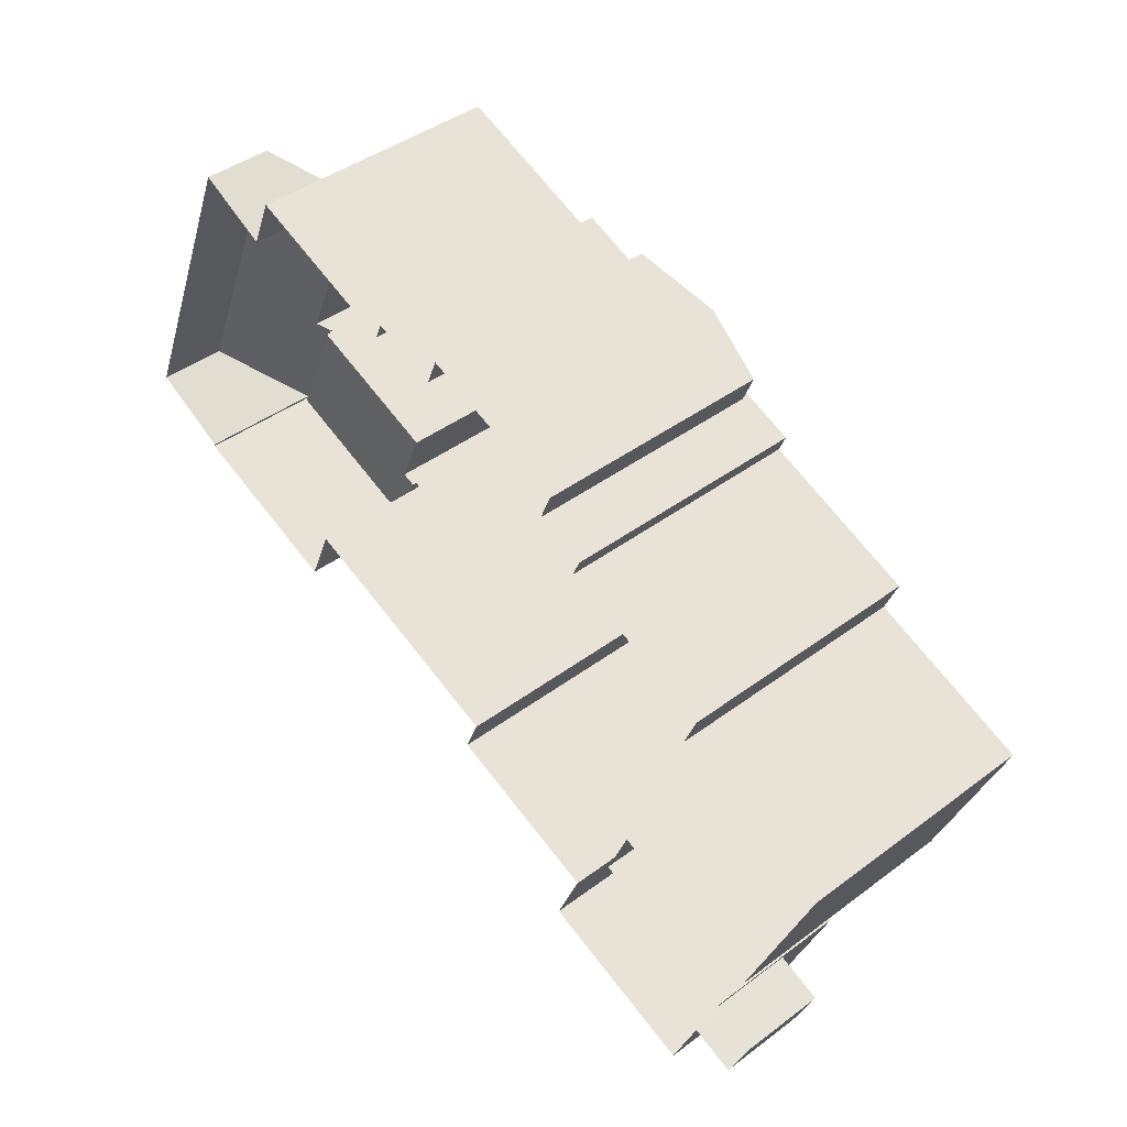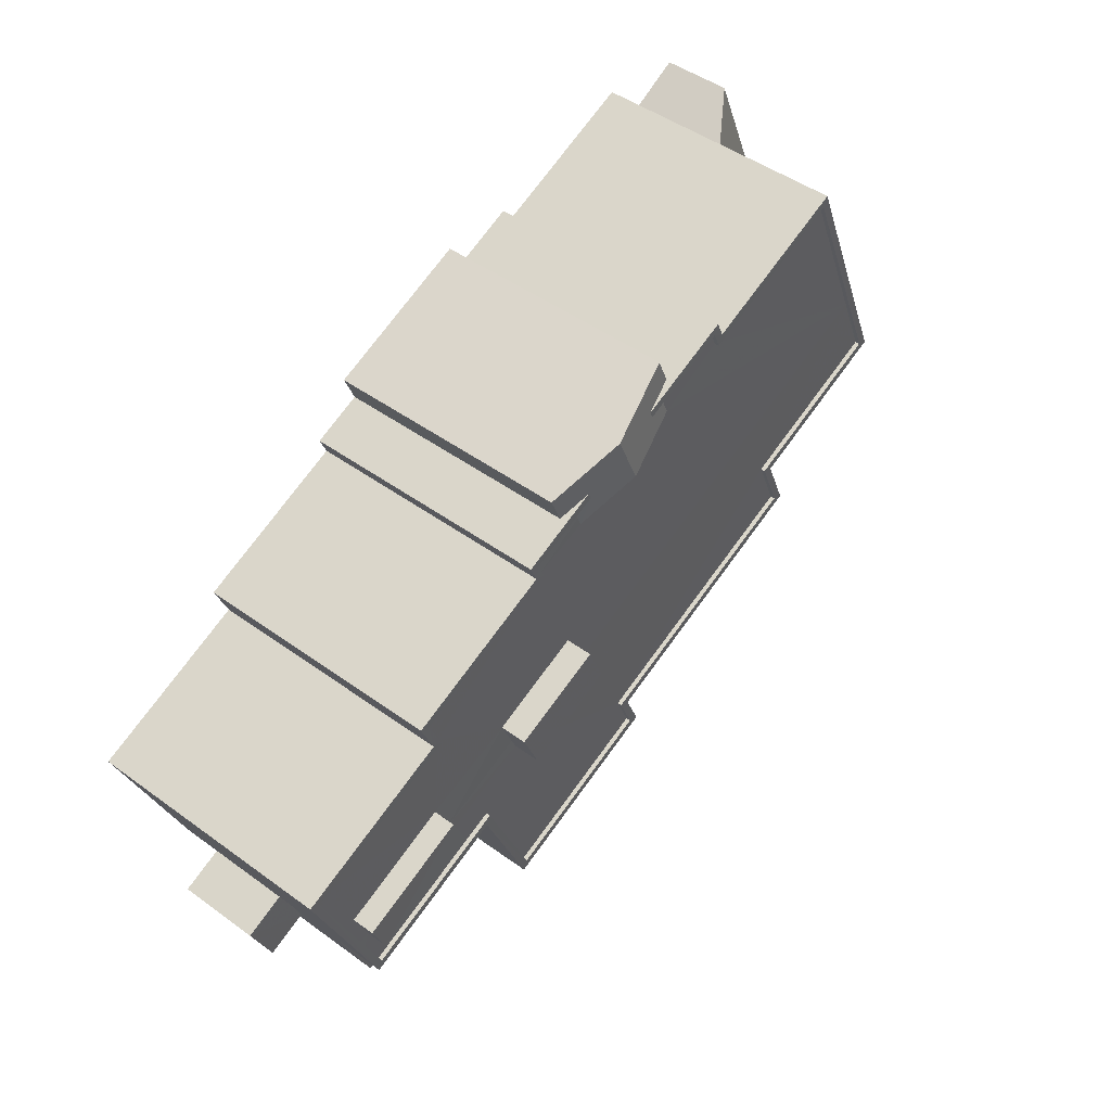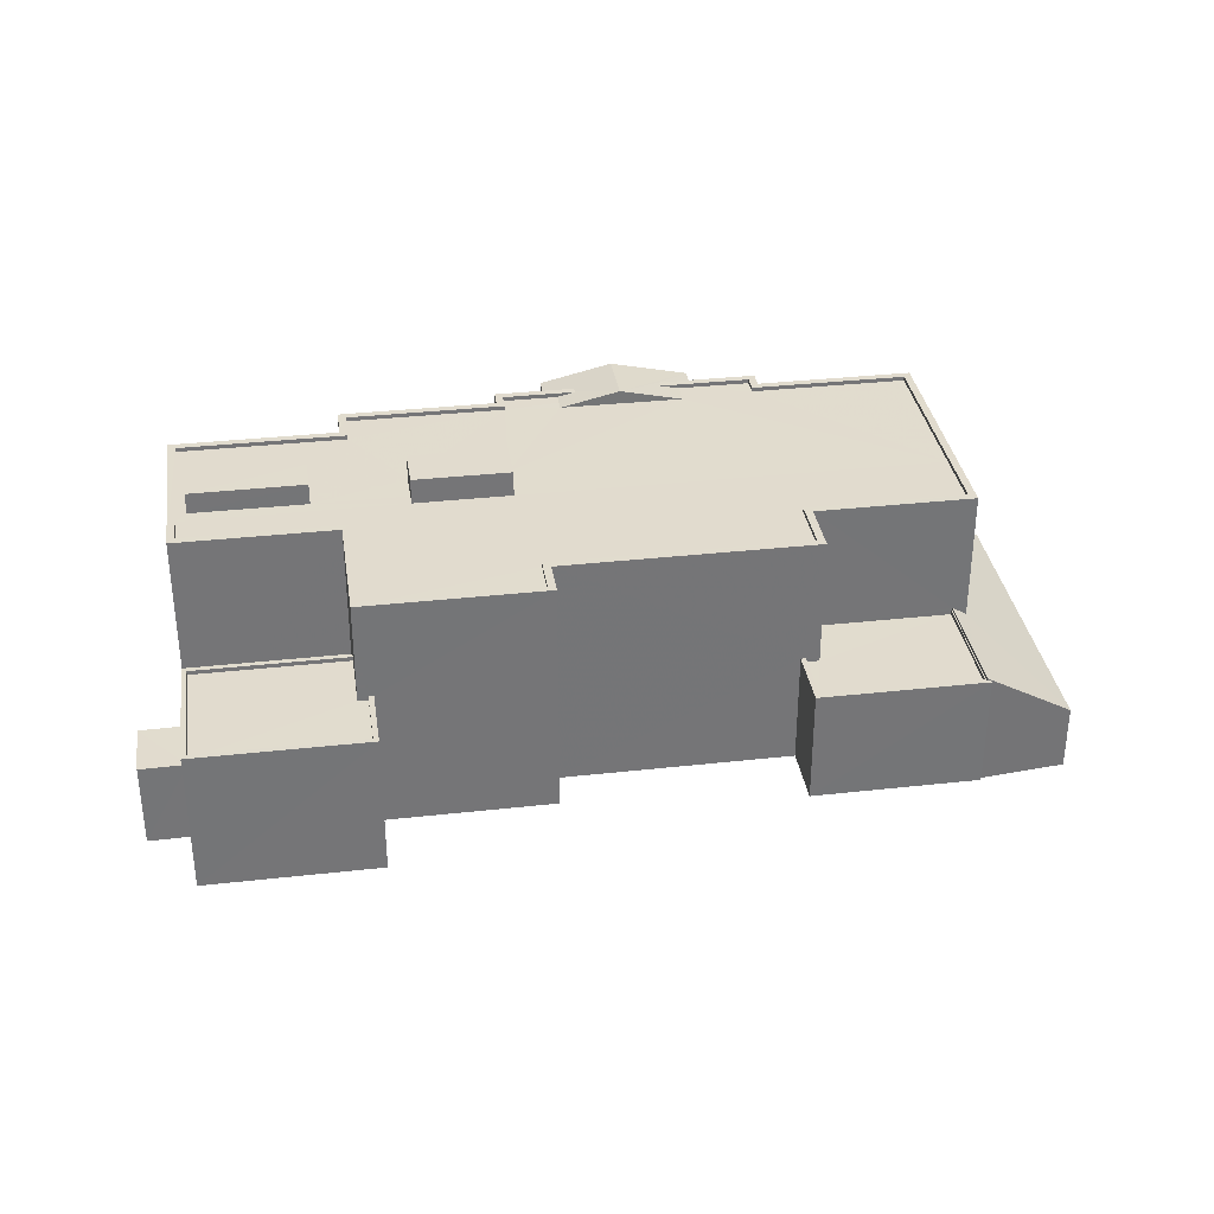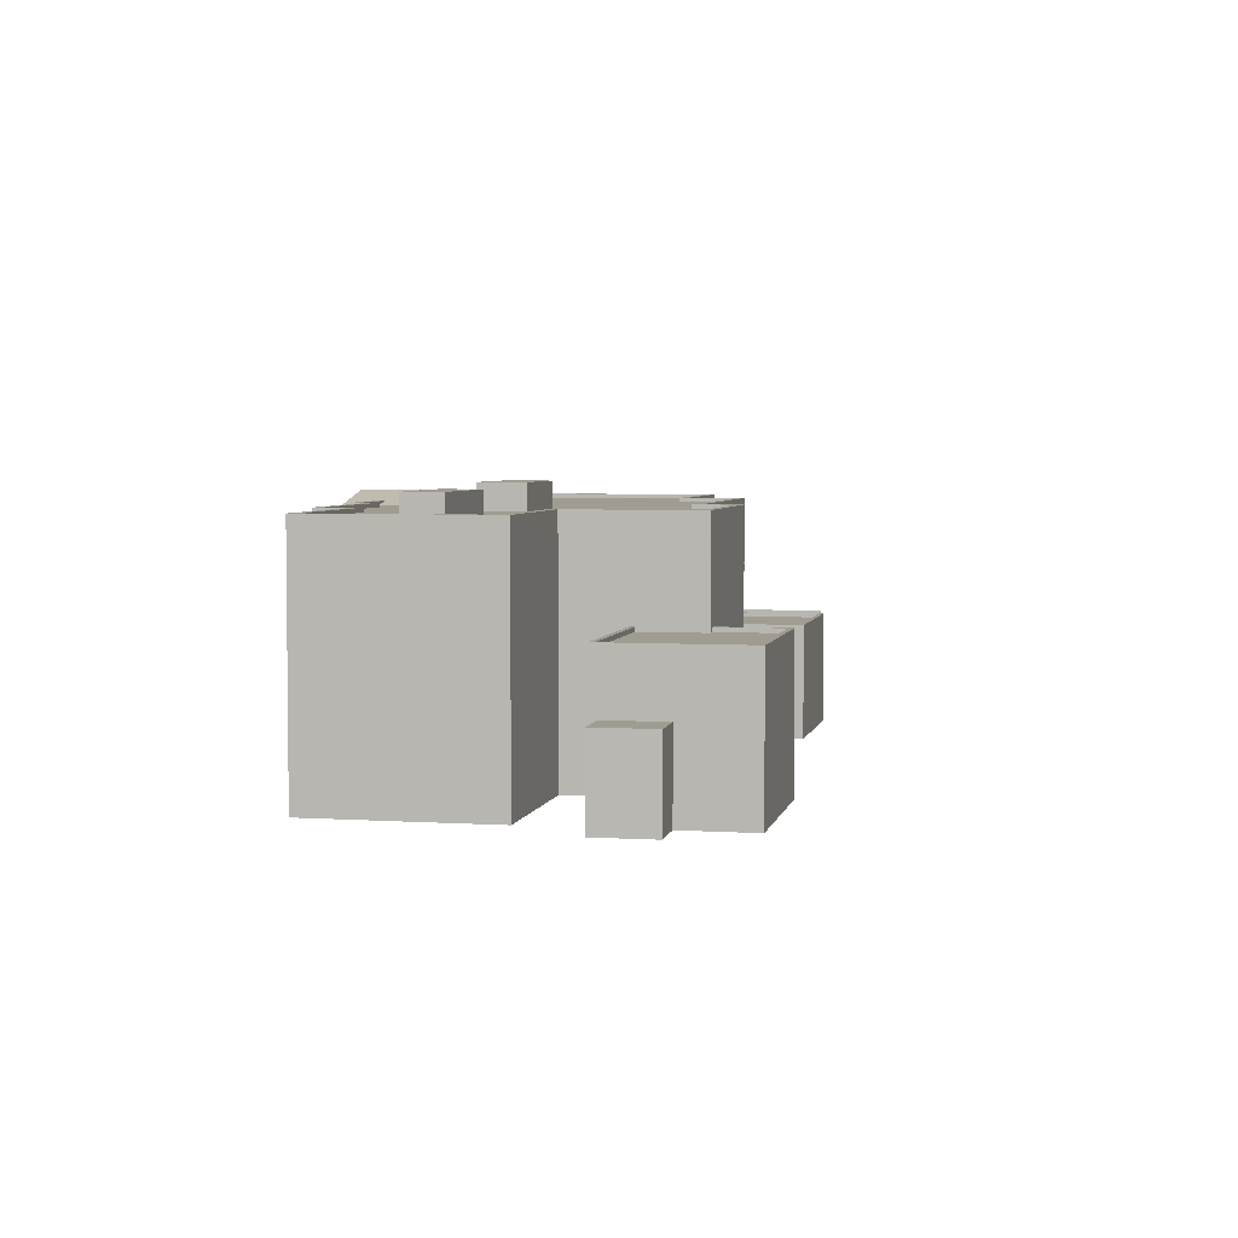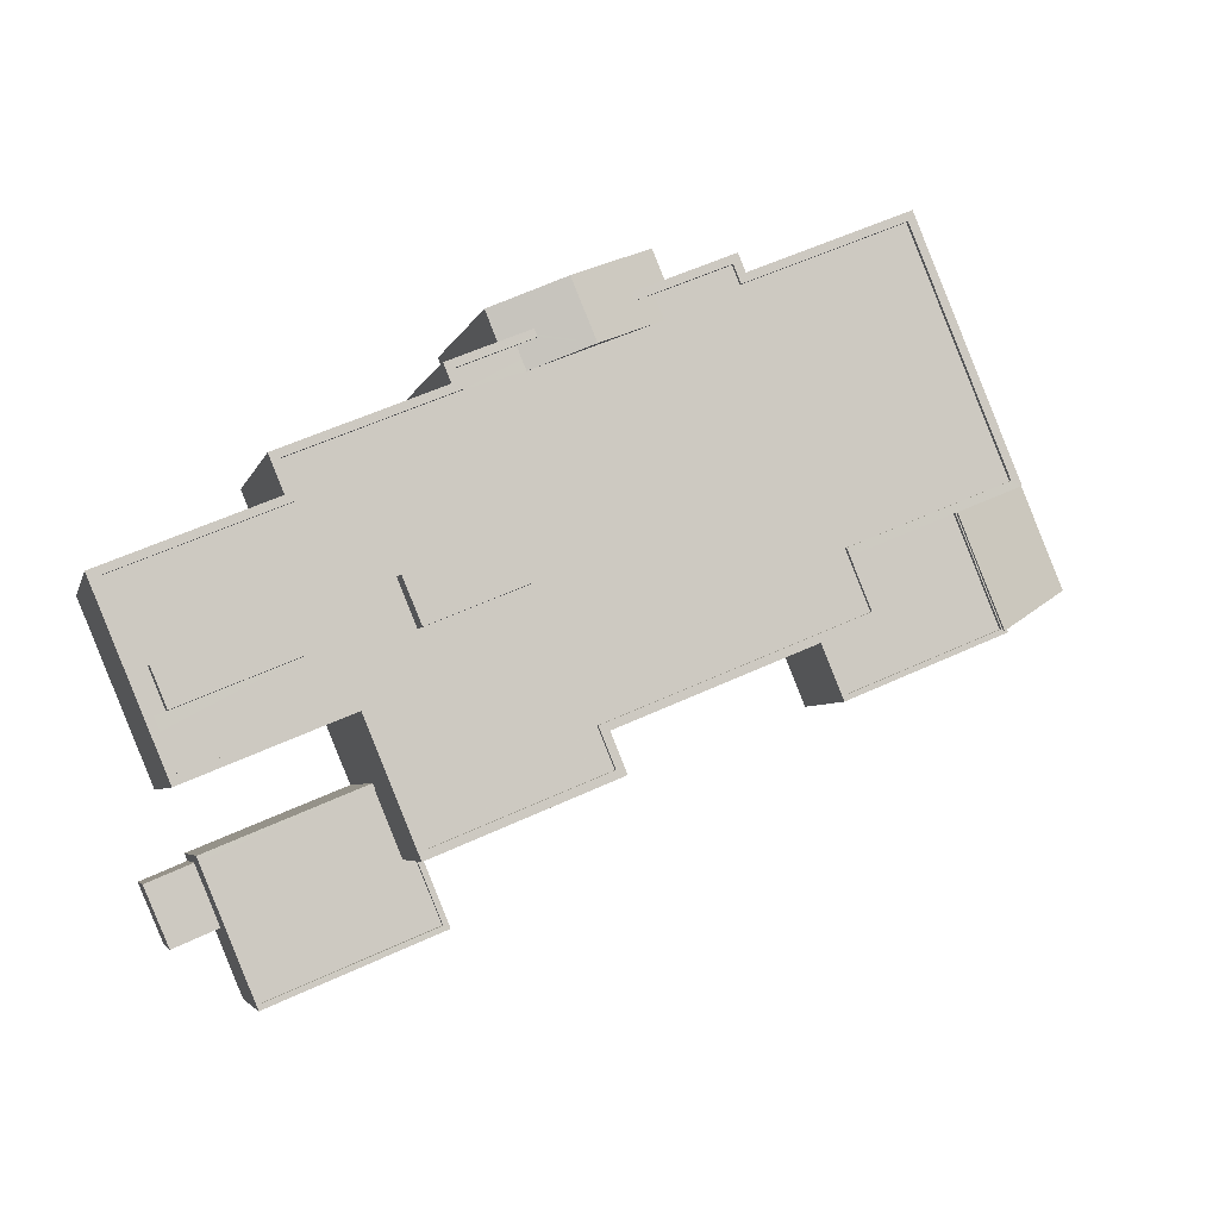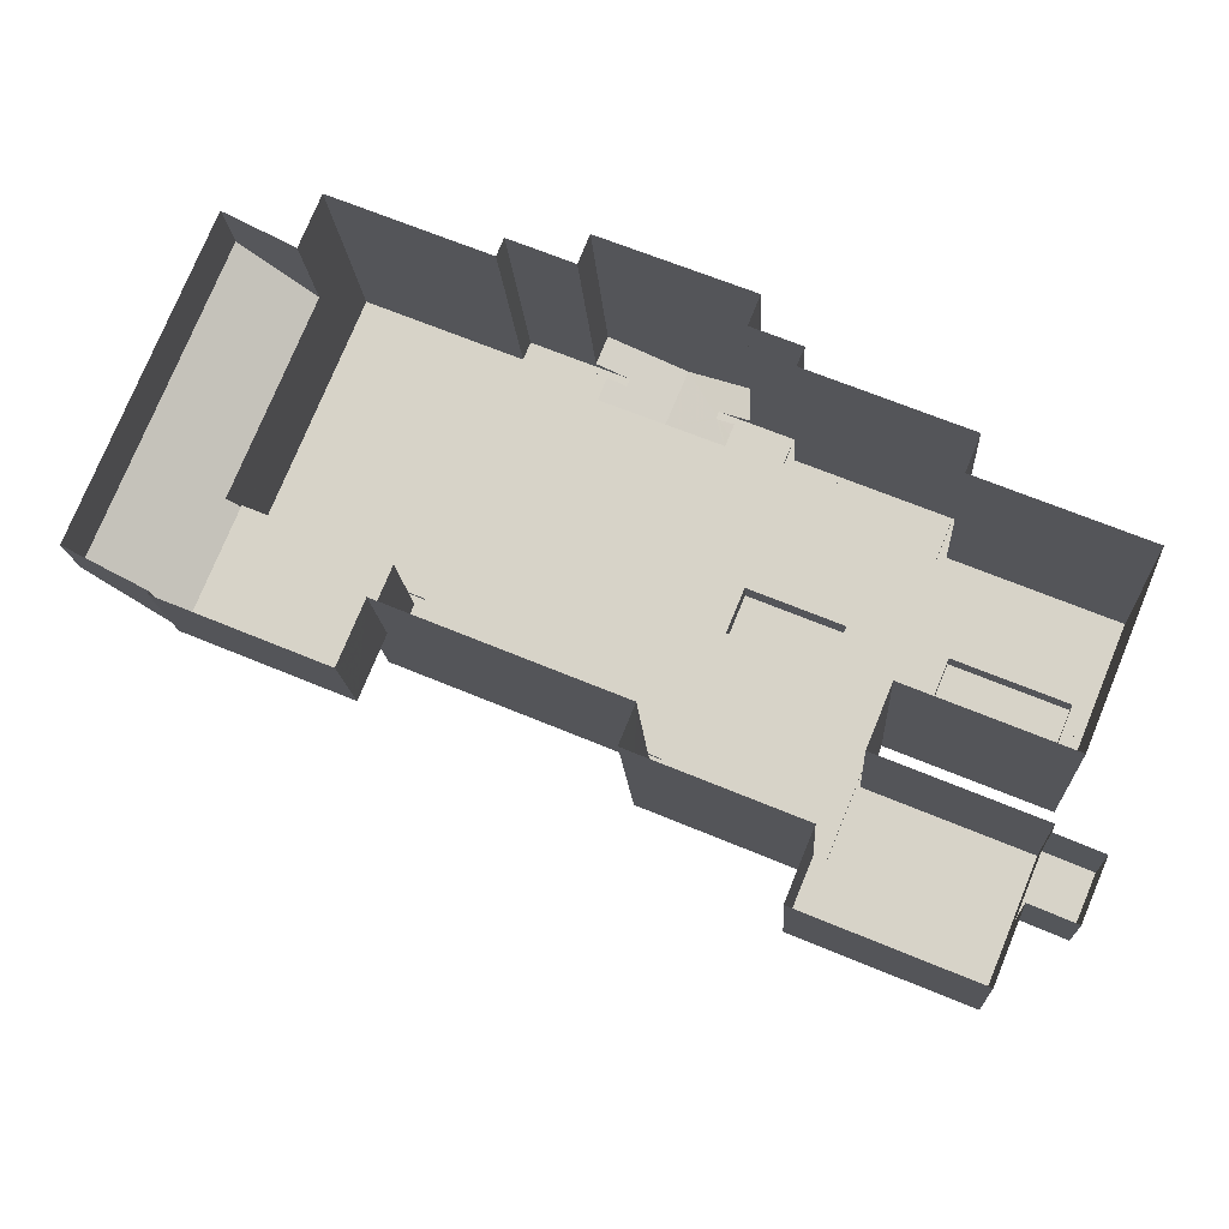
<metadata>
{"format":"obj","ext":"obj","renderer":"f3d","projection":"perspective","resolution":1024,"background":"white","views":[{"elev":42.0,"azim":-132.0,"up":"+Y"},{"elev":46.4,"azim":-50.2,"up":"+Y"},{"elev":33.9,"azim":13.8,"up":"+Z"},{"elev":4.3,"azim":-55.8,"up":"+Z"},{"elev":-4.5,"azim":-13.1,"up":"+Y"},{"elev":-15.2,"azim":-176.5,"up":"+Y"}]}
</metadata>
<code>
v -9415 -3.629e+04 30.31
v -9422 -3.628e+04 30.32
v -9411 -3.629e+04 30.31
v -9415 -3.629e+04 30.31
v -9424 -3.63e+04 30.31
v -9418 -3.627e+04 30.32
v -9447 -3.63e+04 30.33
v -9446 -3.631e+04 30.33
v -9455 -3.631e+04 30.33
v -9423 -3.627e+04 30.32
v -9432 -3.628e+04 30.33
v -9437 -3.627e+04 30.33
v -9436 -3.628e+04 30.33
v -9445 -3.628e+04 30.33
v -9426 -3.629e+04 30.32
v -9439 -3.63e+04 30.32
v -9438 -3.63e+04 30.32
v -9457 -3.631e+04 30.33
v -9460 -3.631e+04 30.34
v -9459 -3.631e+04 30.33
v -9432 -3.627e+04 30.33
v -9464 -3.629e+04 30.34
v -9451 -3.63e+04 30.33
v -9460 -3.63e+04 30.34
v -9455 -3.629e+04 30.34
v -9455 -3.629e+04 30.34
v -9447 -3.628e+04 30.33
v -9444 -3.628e+04 30.33
v -9447 -3.628e+04 30.34
v -9458 -3.63e+04 30.34
v -9458 -3.63e+04 30.34
v -9450 -3.63e+04 30.33
v -9460 -3.631e+04 35.3
v -9459 -3.631e+04 35.3
v -9457 -3.631e+04 35.3
v -9458 -3.63e+04 35.3
v -9447 -3.63e+04 38.88
v -9446 -3.631e+04 38.88
v -9446 -3.631e+04 38.88
v -9455 -3.631e+04 38.88
v -9455 -3.631e+04 38.88
v -9458 -3.63e+04 38.89
v -9450 -3.63e+04 38.88
v -9458 -3.63e+04 38.89
v -9449 -3.63e+04 38.88
v -9447 -3.63e+04 38.88
v -9449 -3.63e+04 38.63
v -9458 -3.63e+04 38.64
v -9448 -3.63e+04 38.63
v -9447 -3.63e+04 38.63
v -9446 -3.631e+04 38.63
v -9455 -3.631e+04 38.63
v -9432 -3.628e+04 44.42
v -9433 -3.628e+04 44.42
v -9437 -3.628e+04 44.42
v -9443 -3.628e+04 44.43
v -9446 -3.628e+04 44.43
v -9443 -3.628e+04 44.43
v -9423 -3.627e+04 44.42
v -9420 -3.628e+04 44.41
v -9436 -3.628e+04 44.42
v -9443 -3.629e+04 44.42
v -9446 -3.628e+04 44.43
v -9455 -3.629e+04 44.43
v -9454 -3.629e+04 44.43
v -9443 -3.628e+04 44.43
v -9444 -3.629e+04 44.43
v -9461 -3.63e+04 44.44
v -9463 -3.629e+04 44.44
v -9461 -3.63e+04 44.44
v -9455 -3.629e+04 44.43
v -9460 -3.63e+04 44.43
v -9454 -3.63e+04 44.43
v -9448 -3.629e+04 44.43
v -9449 -3.629e+04 44.43
v -9448 -3.629e+04 44.43
v -9460 -3.63e+04 44.43
v -9418 -3.629e+04 44.41
v -9427 -3.629e+04 44.41
v -9439 -3.63e+04 44.42
v -9425 -3.629e+04 44.41
v -9448 -3.63e+04 44.42
v -9438 -3.63e+04 44.42
v -9451 -3.63e+04 44.43
v -9459 -3.63e+04 44.43
v -9423 -3.627e+04 44.67
v -9418 -3.629e+04 44.66
v -9417 -3.629e+04 44.66
v -9425 -3.629e+04 44.66
v -9426 -3.629e+04 44.66
v -9425 -3.629e+04 44.66
v -9439 -3.63e+04 44.67
v -9438 -3.63e+04 44.67
v -9438 -3.63e+04 44.67
v -9448 -3.63e+04 44.67
v -9448 -3.63e+04 44.67
v -9432 -3.627e+04 44.67
v -9433 -3.628e+04 44.67
v -9432 -3.628e+04 44.67
v -9423 -3.627e+04 44.67
v -9438 -3.628e+04 44.68
v -9451 -3.63e+04 44.68
v -9460 -3.63e+04 44.68
v -9459 -3.63e+04 44.68
v -9463 -3.629e+04 44.69
v -9464 -3.629e+04 44.69
v -9447 -3.628e+04 44.68
v -9446 -3.628e+04 44.68
v -9447 -3.628e+04 44.68
v -9455 -3.629e+04 44.69
v -9455 -3.629e+04 44.68
v -9443 -3.628e+04 44.68
v -9455 -3.629e+04 44.68
v -9442 -3.628e+04 44.68
v -9438 -3.628e+04 44.68
v -9442 -3.628e+04 44.68
v -9439 -3.63e+04 44.67
v -9427 -3.629e+04 44.66
v -9432 -3.628e+04 44.67
v -9446 -3.628e+04 44.68
v -9451 -3.63e+04 44.68
v -9454 -3.629e+04 44.68
v -9437 -3.627e+04 44.25
v -9441 -3.628e+04 45.26
v -9440 -3.628e+04 45.26
v -9436 -3.628e+04 44.24
v -9443 -3.628e+04 44.63
v -9444 -3.628e+04 44.25
v -9445 -3.628e+04 44.25
v -9455 -3.629e+04 45.7
v -9461 -3.63e+04 45.7
v -9460 -3.63e+04 45.7
v -9454 -3.63e+04 45.7
v -9443 -3.629e+04 45.94
v -9449 -3.629e+04 45.94
v -9448 -3.629e+04 45.94
v -9444 -3.629e+04 45.94
v -9417 -3.629e+04 36.83
v -9411 -3.629e+04 34.16
v -9418 -3.627e+04 34.17
v -9422 -3.628e+04 36.83
v -9415 -3.629e+04 37.33
v -9418 -3.629e+04 37.33
v -9416 -3.629e+04 37.15
v -9418 -3.629e+04 37.15
v -9418 -3.629e+04 37.15
v -9415 -3.629e+04 37.15
v -9415 -3.629e+04 37.15
v -9415 -3.629e+04 37.15
v -9426 -3.629e+04 37.16
v -9424 -3.63e+04 37.15
v -9426 -3.629e+04 37.16
v -9424 -3.63e+04 37.15
v -9426 -3.629e+04 36.91
v -9424 -3.63e+04 36.9
v -9425 -3.629e+04 36.91
v -9426 -3.629e+04 36.91
v -9418 -3.629e+04 36.9
v -9416 -3.629e+04 36.9
f 1 2 3
f 1 4 5
f 6 3 2
f 7 8 9
f 10 2 11
f 12 13 14
f 5 15 1
f 16 17 7
f 18 7 9
f 19 18 20
f 13 21 11
f 16 13 15
f 22 23 24
f 25 23 22
f 26 27 25
f 28 27 29
f 28 14 13
f 19 30 18
f 31 32 30
f 32 23 16
f 1 15 2
f 15 11 2
f 32 16 7
f 32 7 18
f 13 11 15
f 28 13 16
f 25 27 23
f 16 27 28
f 30 32 18
f 23 27 16
f 33 34 35
f 36 33 35
f 37 38 39
f 40 41 39
f 41 40 42
f 43 44 45
f 42 44 43
f 38 37 46
f 40 44 42
f 38 40 39
f 47 48 49
f 50 49 51
f 51 49 52
f 49 48 52
f 53 54 55
f 56 57 58
f 59 53 60
f 61 53 55
f 62 60 61
f 63 64 65
f 58 57 63
f 58 63 66
f 66 67 61
f 68 69 70
f 71 65 69
f 68 70 72
f 73 74 75
f 71 73 75
f 67 62 61
f 71 69 68
f 67 63 75
f 61 60 53
f 75 63 65
f 66 63 67
f 71 75 65
f 76 73 77
f 70 77 72
f 76 74 73
f 77 73 72
f 78 60 79
f 80 81 79
f 80 82 83
f 77 84 76
f 76 80 62
f 79 60 62
f 77 85 84
f 84 82 80
f 80 79 62
f 76 84 80
f 86 87 88
f 89 90 91
f 90 88 87
f 92 93 94
f 92 89 91
f 95 96 94
f 97 98 99
f 86 99 100
f 97 101 98
f 102 96 95
f 103 102 104
f 105 106 103
f 107 108 109
f 107 110 111
f 112 109 108
f 113 111 110
f 113 106 105
f 114 112 108
f 98 101 115
f 108 116 114
f 117 92 91
f 90 118 91
f 119 100 99
f 99 98 119
f 120 108 107
f 87 118 90
f 86 100 87
f 121 102 95
f 120 107 111
f 122 111 113
f 122 113 105
f 95 94 93
f 117 93 92
f 105 103 104
f 121 104 102
f 123 124 125
f 125 61 115
f 123 125 101
f 126 123 101
f 61 55 115
f 101 125 115
f 127 58 66
f 66 125 116
f 125 124 114
f 127 66 116
f 116 125 114
f 56 58 127
f 128 112 129
f 129 112 124
f 112 114 124
f 130 131 132
f 133 130 132
f 134 135 136
f 134 137 135
f 138 139 140
f 140 141 138
f 142 139 138
f 143 142 138
f 144 145 146
f 147 148 149
f 149 145 144
f 150 151 152
f 153 151 150
f 147 149 153
f 149 144 151
f 149 151 153
f 154 155 156
f 157 156 158
f 158 156 159
f 156 155 159
f 35 20 18
f 35 34 20
f 34 19 20
f 34 33 19
f 19 33 36
f 30 19 36
f 18 9 35
f 9 41 35
f 30 36 31
f 35 41 42
f 36 35 42
f 31 36 42
f 43 31 42
f 43 32 31
f 7 39 8
f 7 37 39
f 39 9 8
f 39 41 9
f 48 40 52
f 48 44 40
f 45 44 48
f 47 45 48
f 50 51 38
f 46 50 38
f 38 51 52
f 40 38 52
f 46 96 49
f 96 37 94
f 94 37 17
f 50 46 49
f 17 37 7
f 96 46 37
f 109 128 29
f 29 128 28
f 112 128 109
f 102 24 23
f 102 103 24
f 103 22 24
f 103 106 22
f 113 25 22
f 106 113 22
f 113 26 25
f 113 110 26
f 107 27 26
f 110 107 26
f 107 29 27
f 107 109 29
f 13 126 21
f 21 126 97
f 126 101 97
f 99 11 21
f 97 99 21
f 11 86 10
f 11 99 86
f 88 141 86
f 86 141 10
f 88 138 141
f 10 141 2
f 154 156 152
f 15 150 16
f 156 89 152
f 16 150 92
f 150 89 92
f 152 89 150
f 94 17 16
f 92 94 16
f 47 49 45
f 32 43 23
f 49 96 45
f 23 43 102
f 45 96 102
f 43 45 102
f 157 143 90
f 90 143 88
f 143 138 88
f 158 146 157
f 145 143 146
f 146 143 157
f 89 157 90
f 89 156 157
f 95 82 84
f 121 95 84
f 121 84 85
f 104 121 85
f 77 70 104
f 85 77 104
f 70 69 105
f 104 70 105
f 122 69 65
f 122 105 69
f 122 65 64
f 111 122 64
f 120 64 63
f 120 111 64
f 120 63 57
f 108 120 57
f 57 56 108
f 127 116 108
f 56 127 108
f 55 54 98
f 115 55 98
f 119 54 53
f 119 98 54
f 100 53 59
f 100 119 53
f 78 87 60
f 60 100 59
f 60 87 100
f 87 78 79
f 118 87 79
f 91 79 81
f 91 118 79
f 91 81 80
f 117 91 80
f 93 80 83
f 93 117 80
f 93 83 82
f 95 93 82
f 124 123 129
f 61 125 66
f 128 129 14
f 28 128 14
f 123 12 14
f 129 123 14
f 126 12 123
f 126 13 12
f 132 131 68
f 72 132 68
f 68 130 71
f 68 131 130
f 71 133 73
f 71 130 133
f 133 132 72
f 73 133 72
f 136 135 74
f 136 74 76
f 135 75 74
f 137 75 135
f 137 67 75
f 134 67 137
f 134 62 67
f 76 62 134
f 136 76 134
f 140 139 3
f 6 140 3
f 142 148 139
f 3 139 1
f 149 148 142
f 139 148 1
f 2 140 6
f 2 141 140
f 149 142 143
f 145 149 143
f 1 147 4
f 1 148 147
f 147 153 5
f 4 147 5
f 15 153 150
f 15 5 153
f 158 159 144
f 146 158 144
f 155 144 159
f 155 151 144
f 151 155 154
f 152 151 154

</code>
